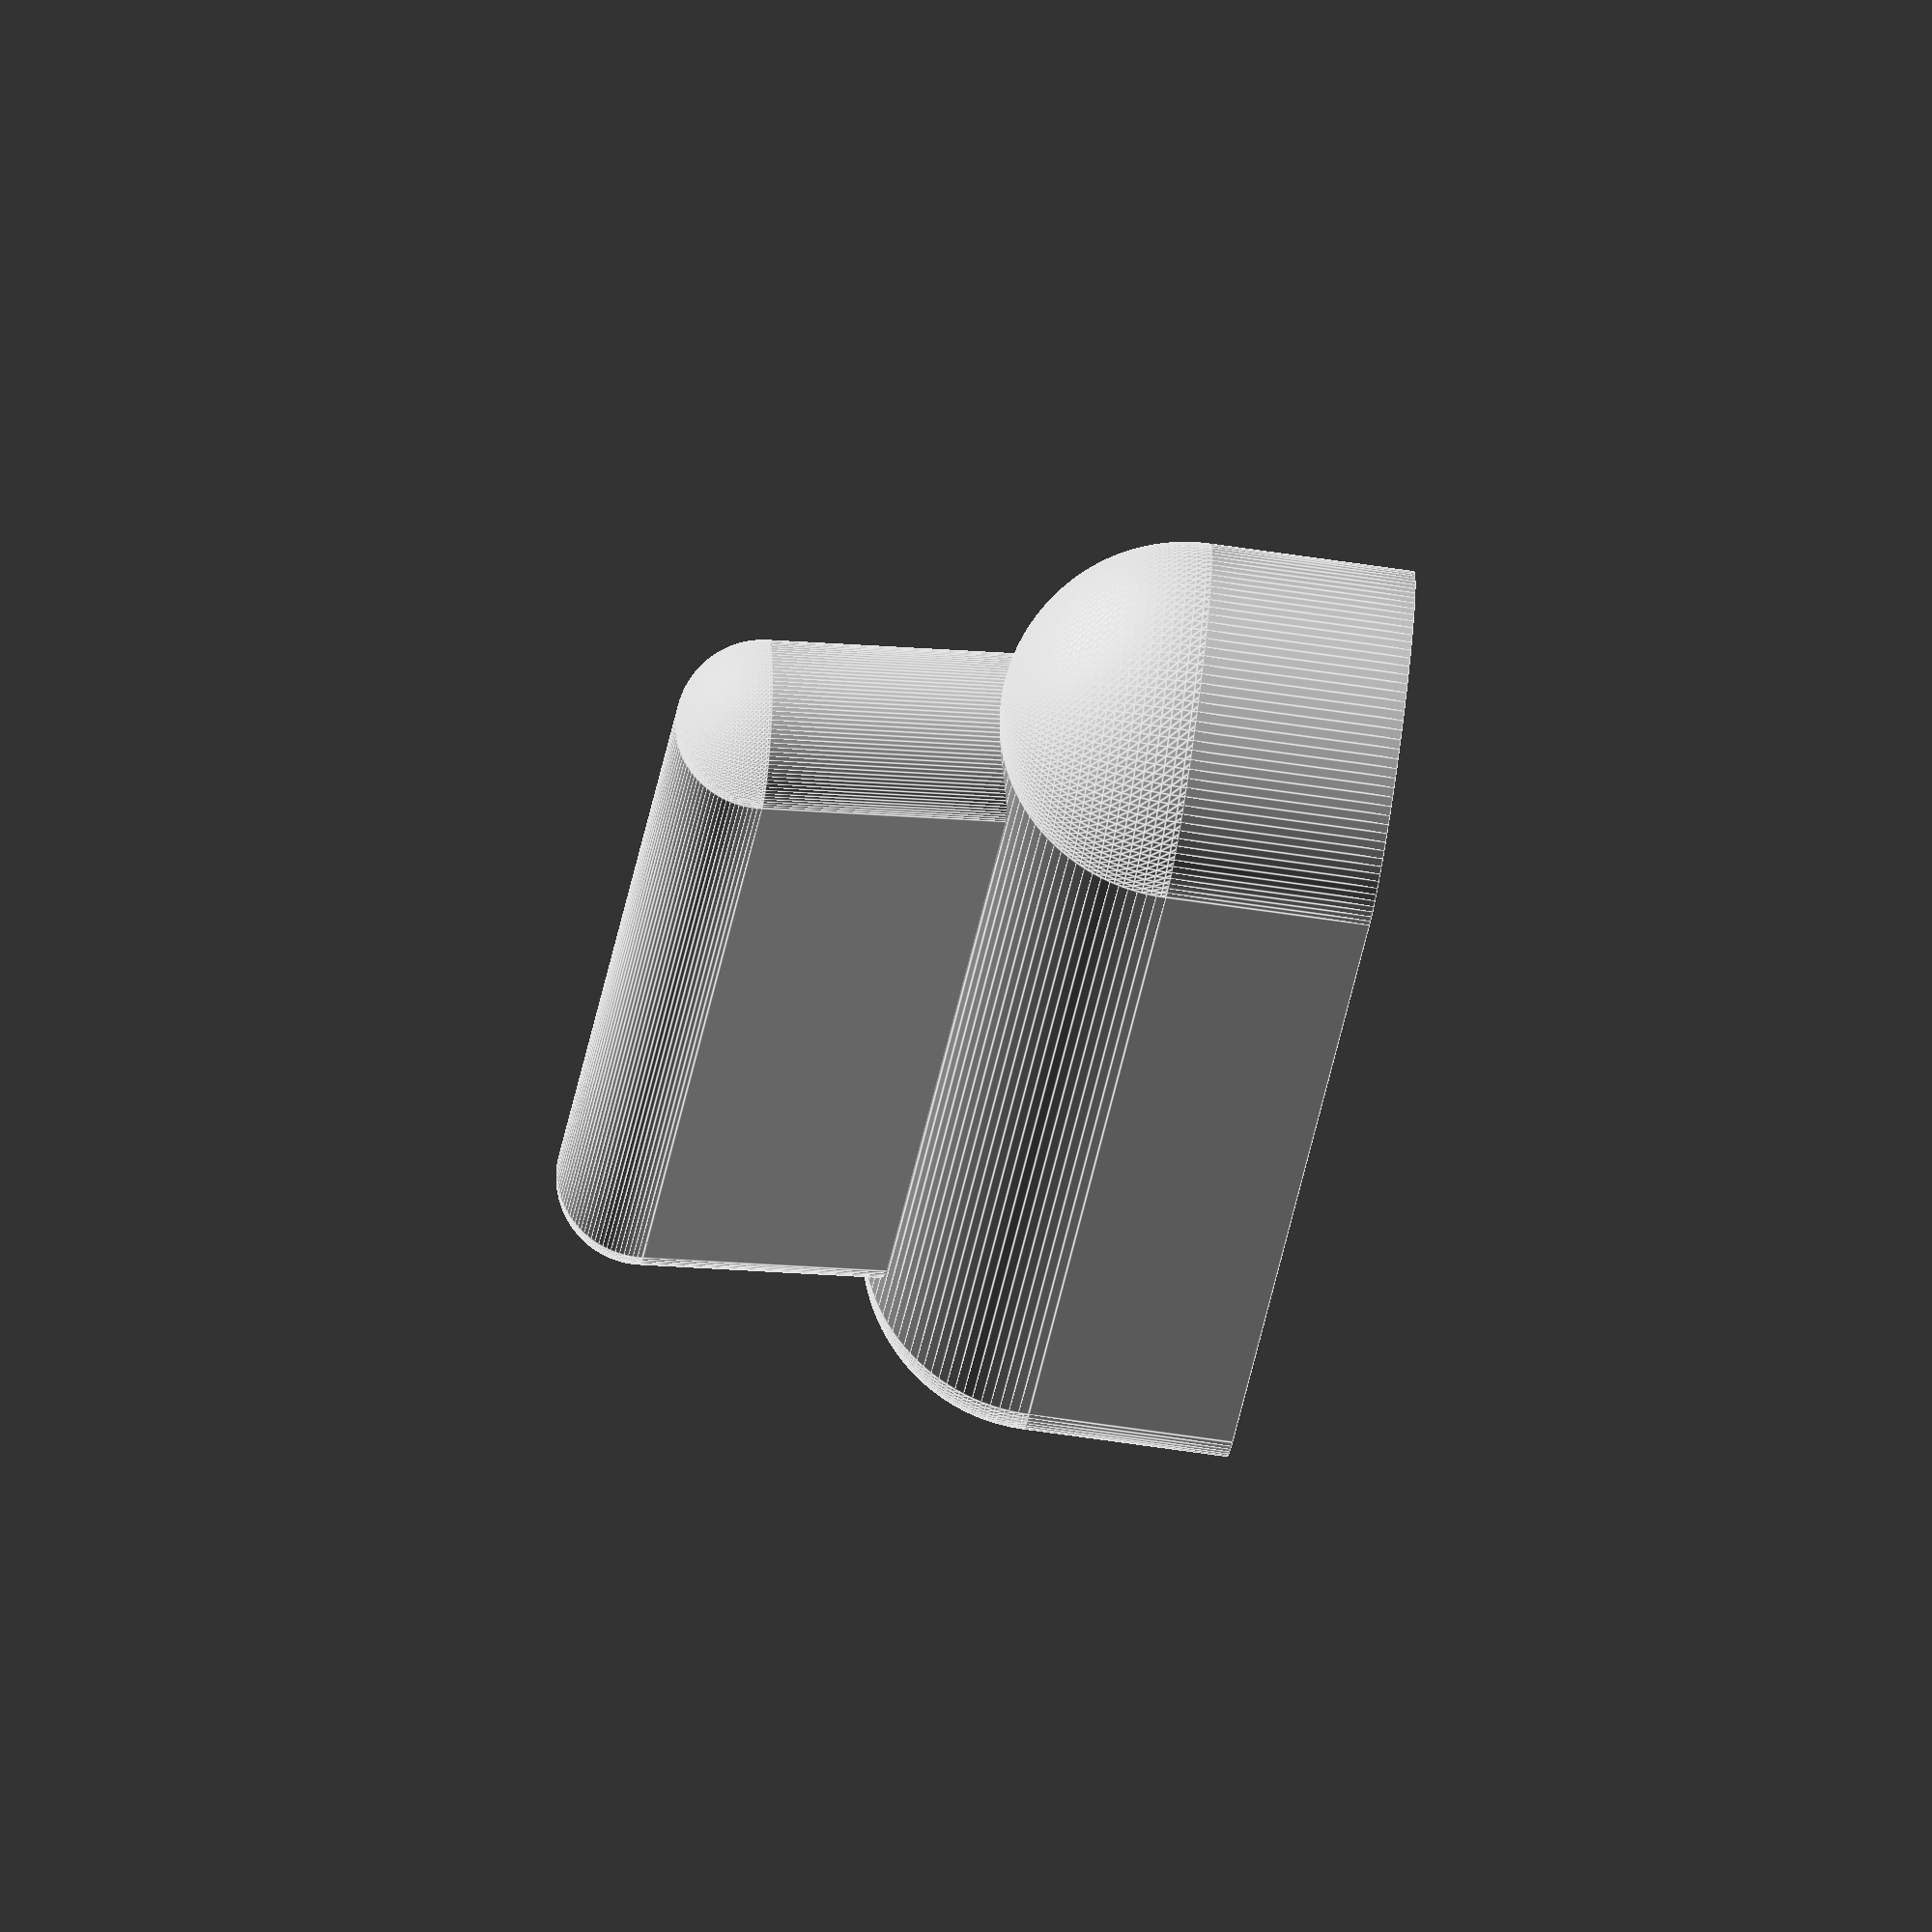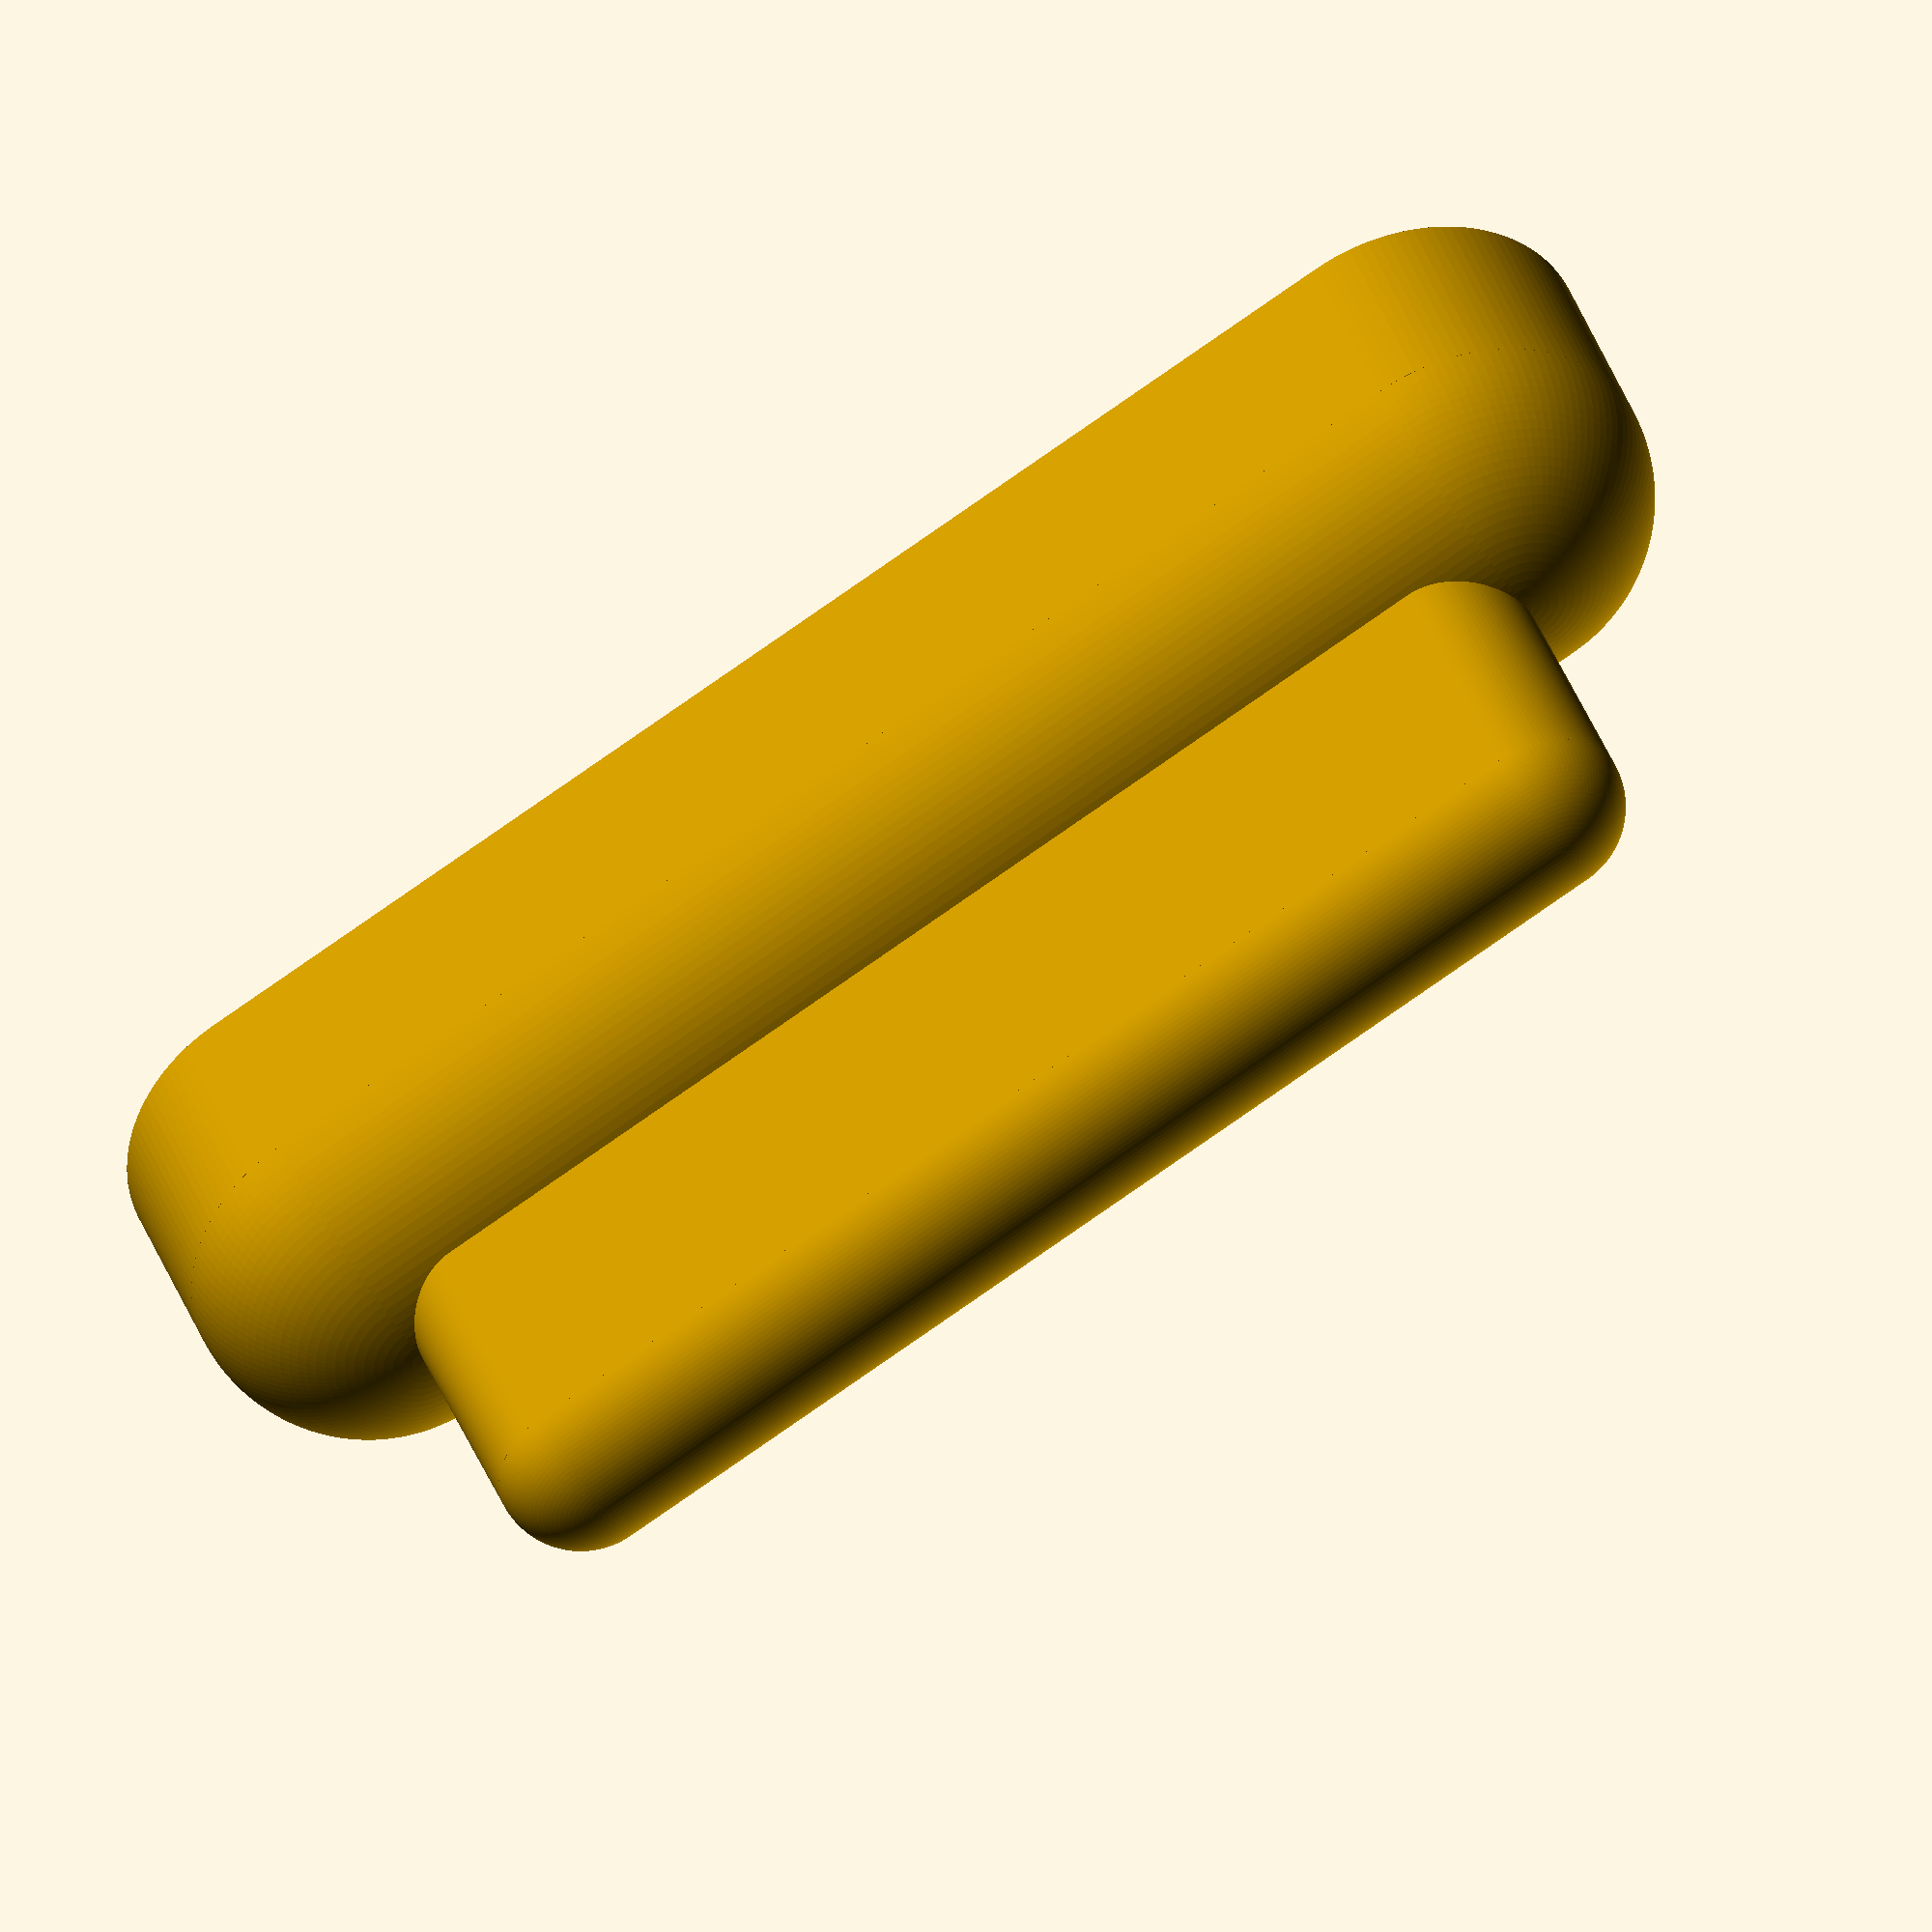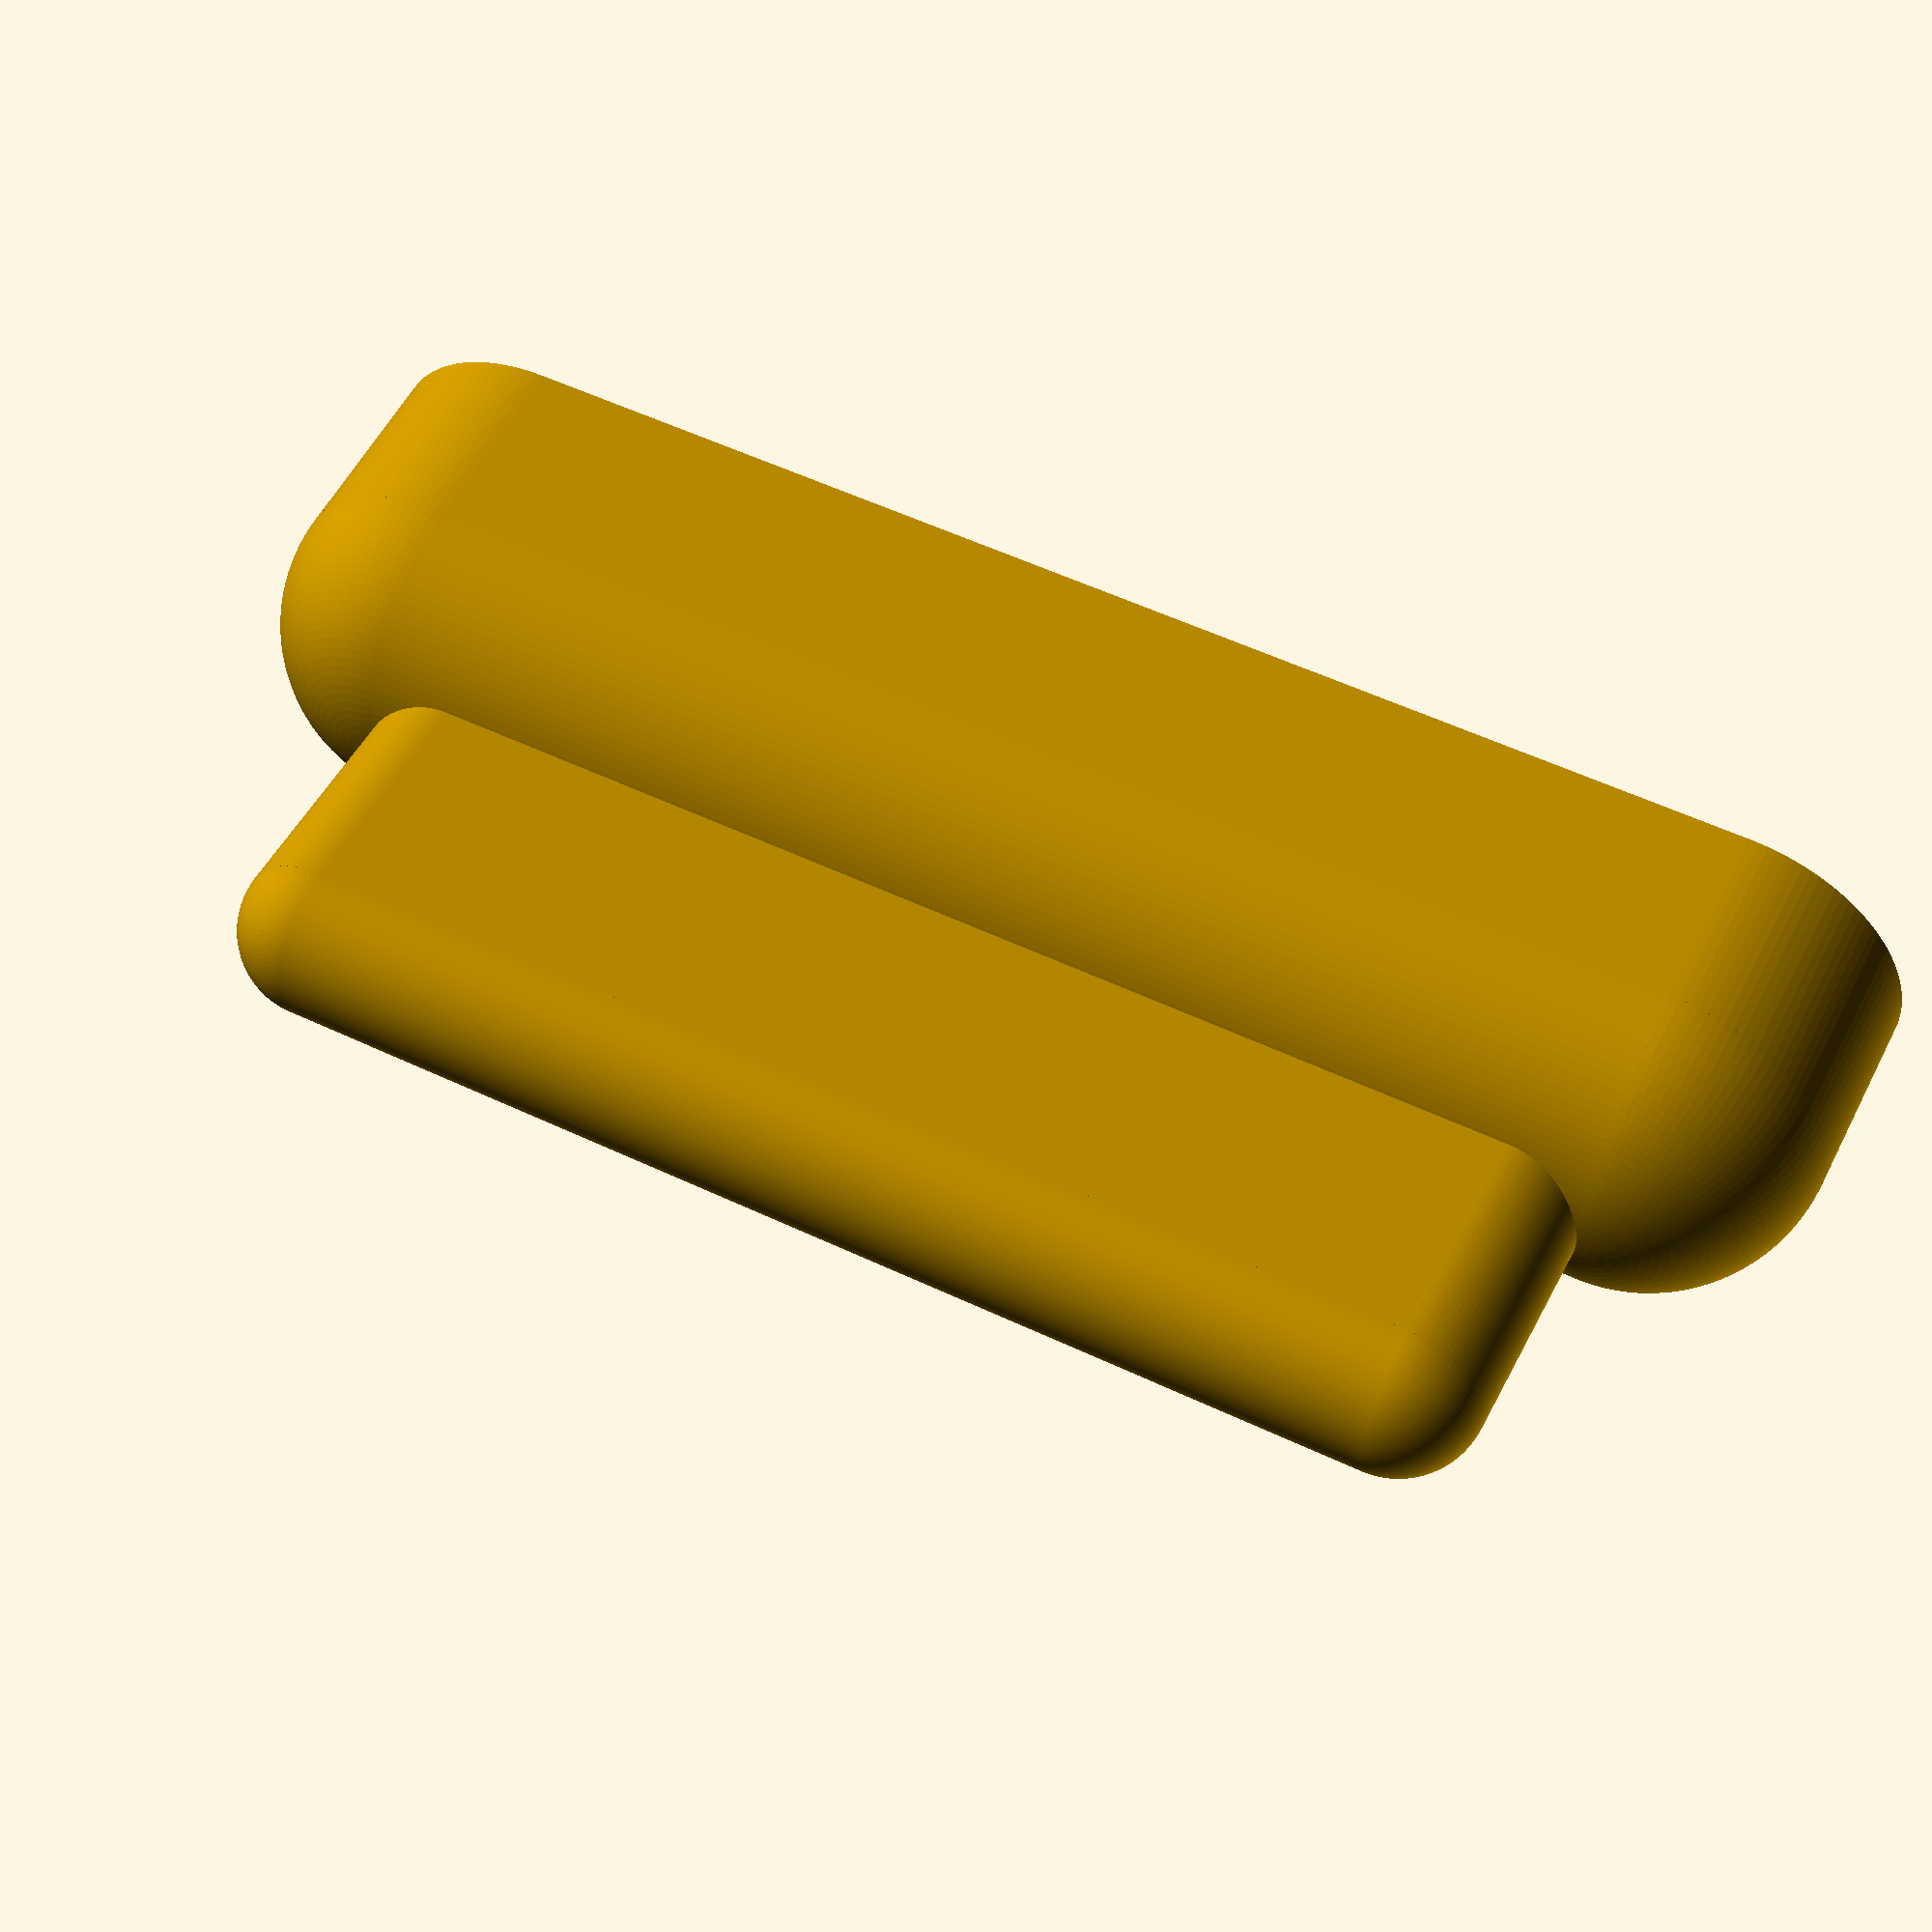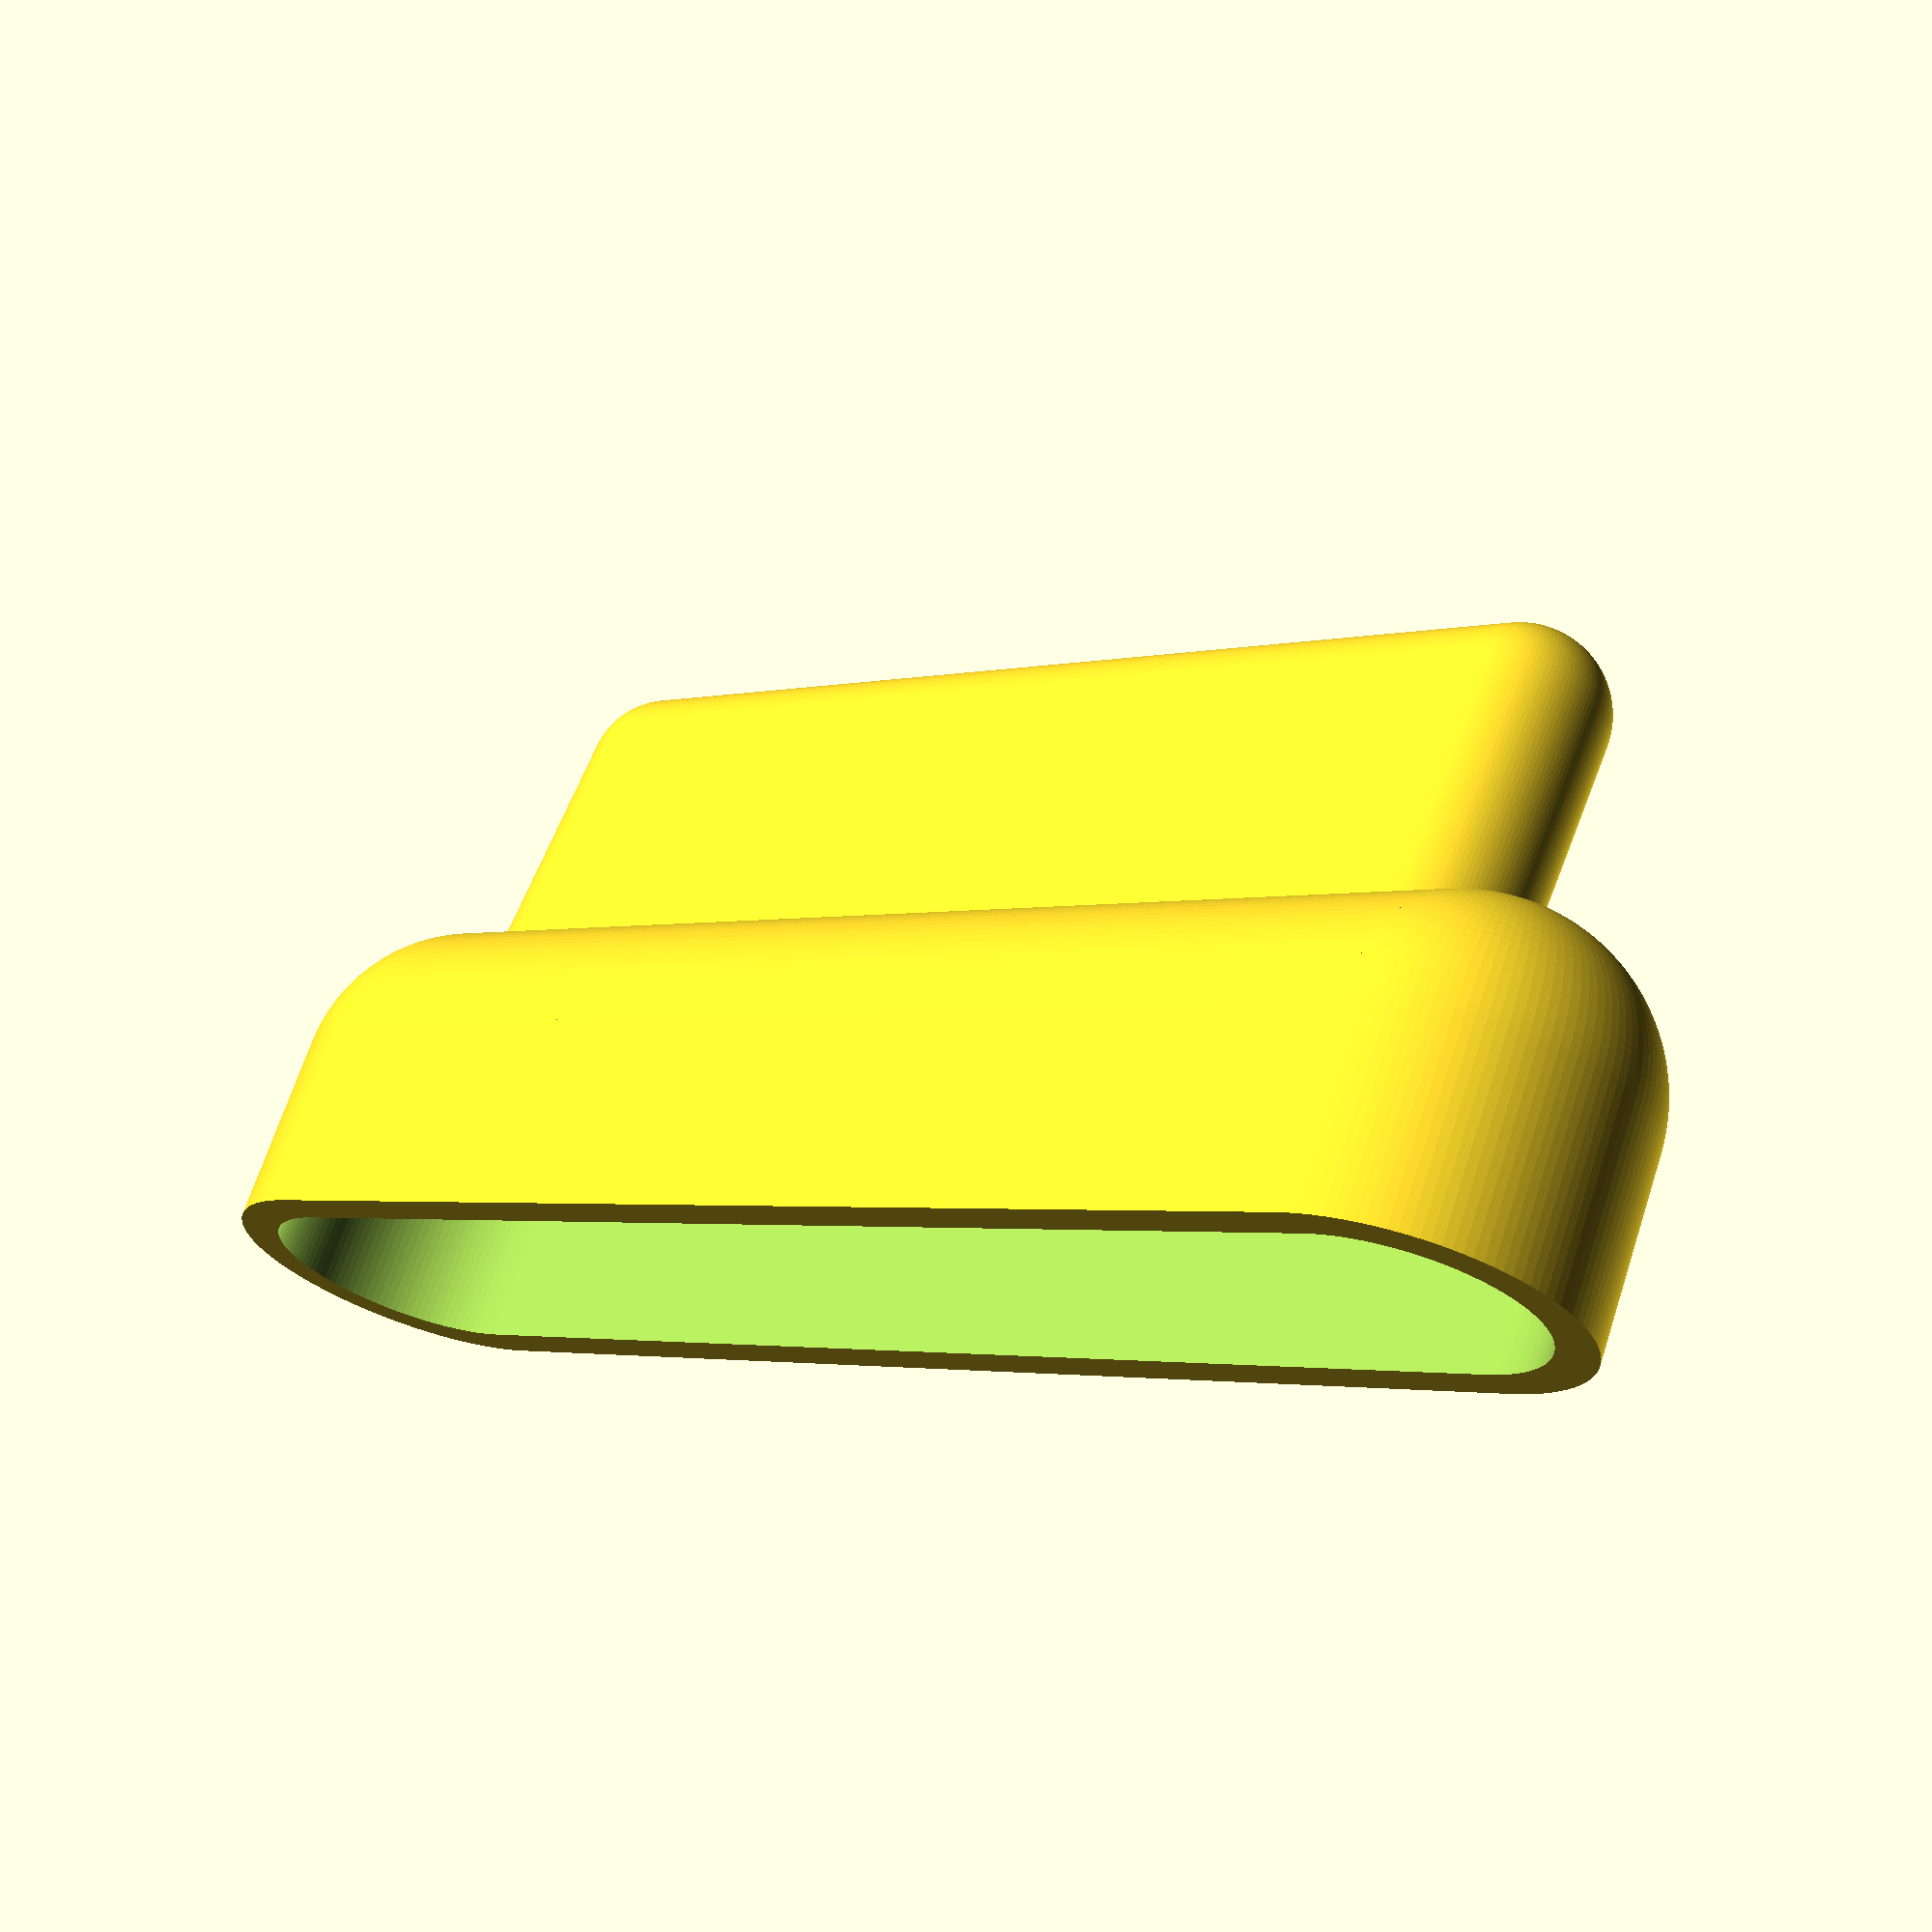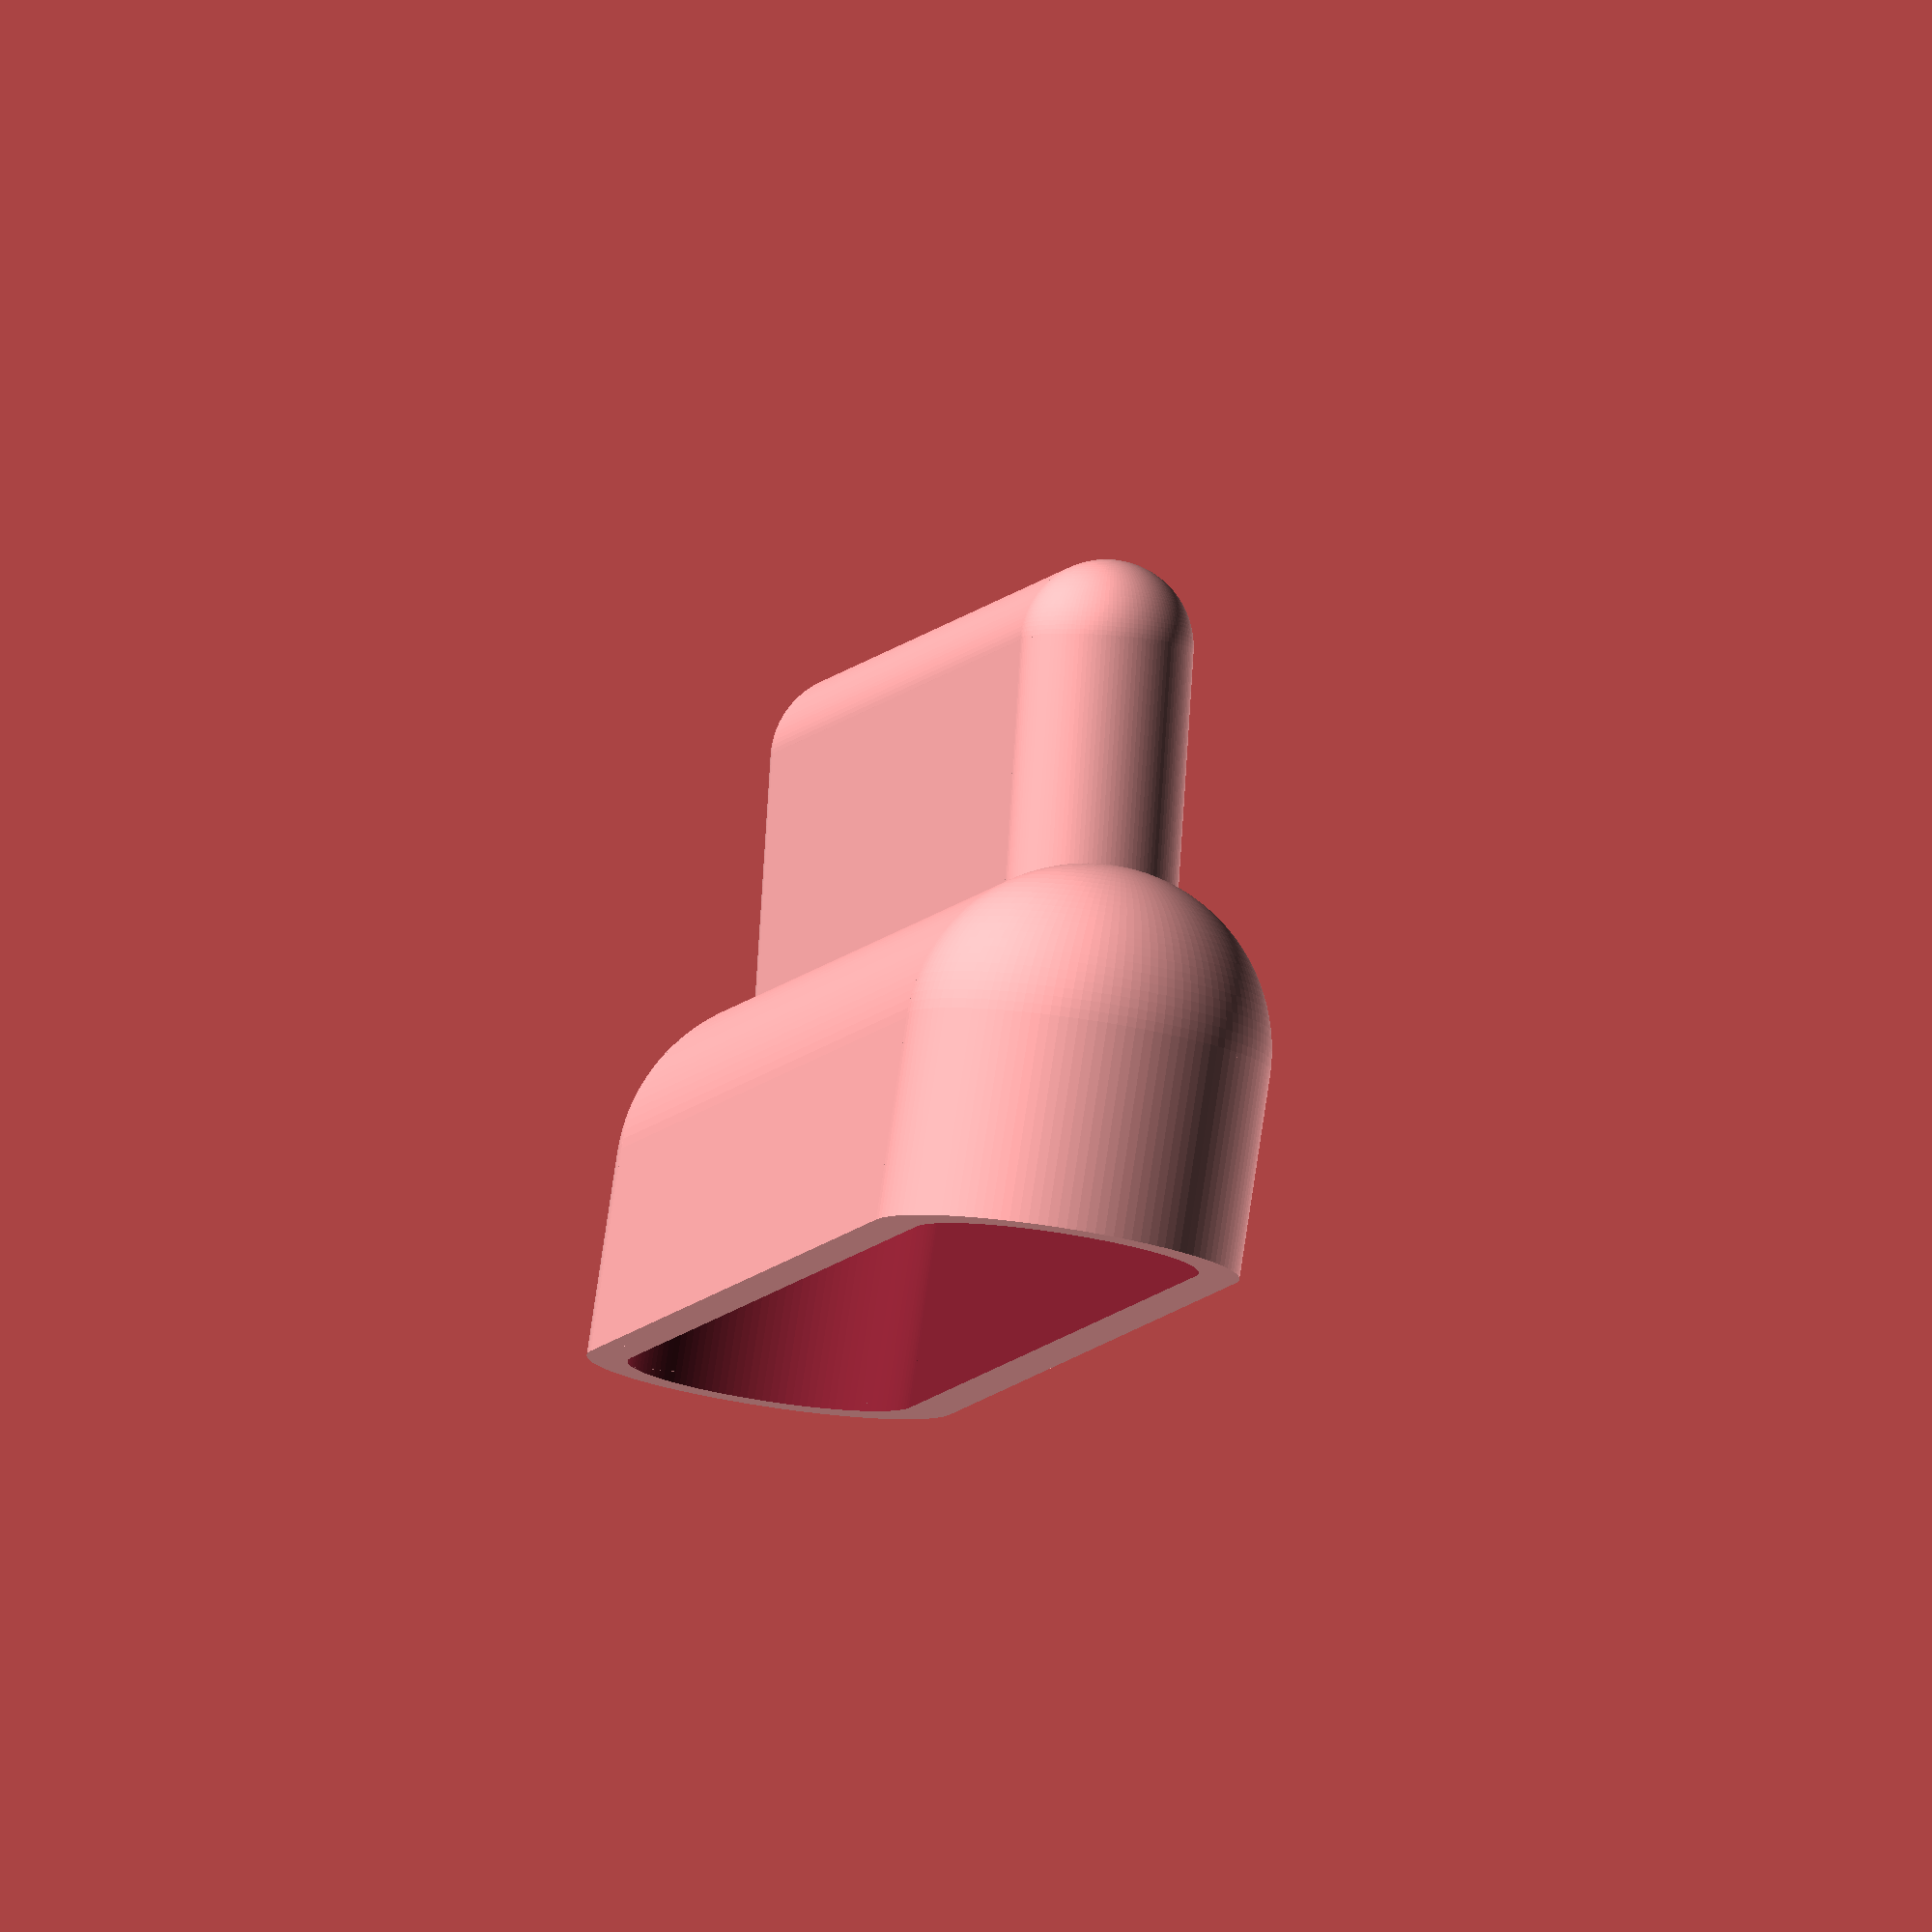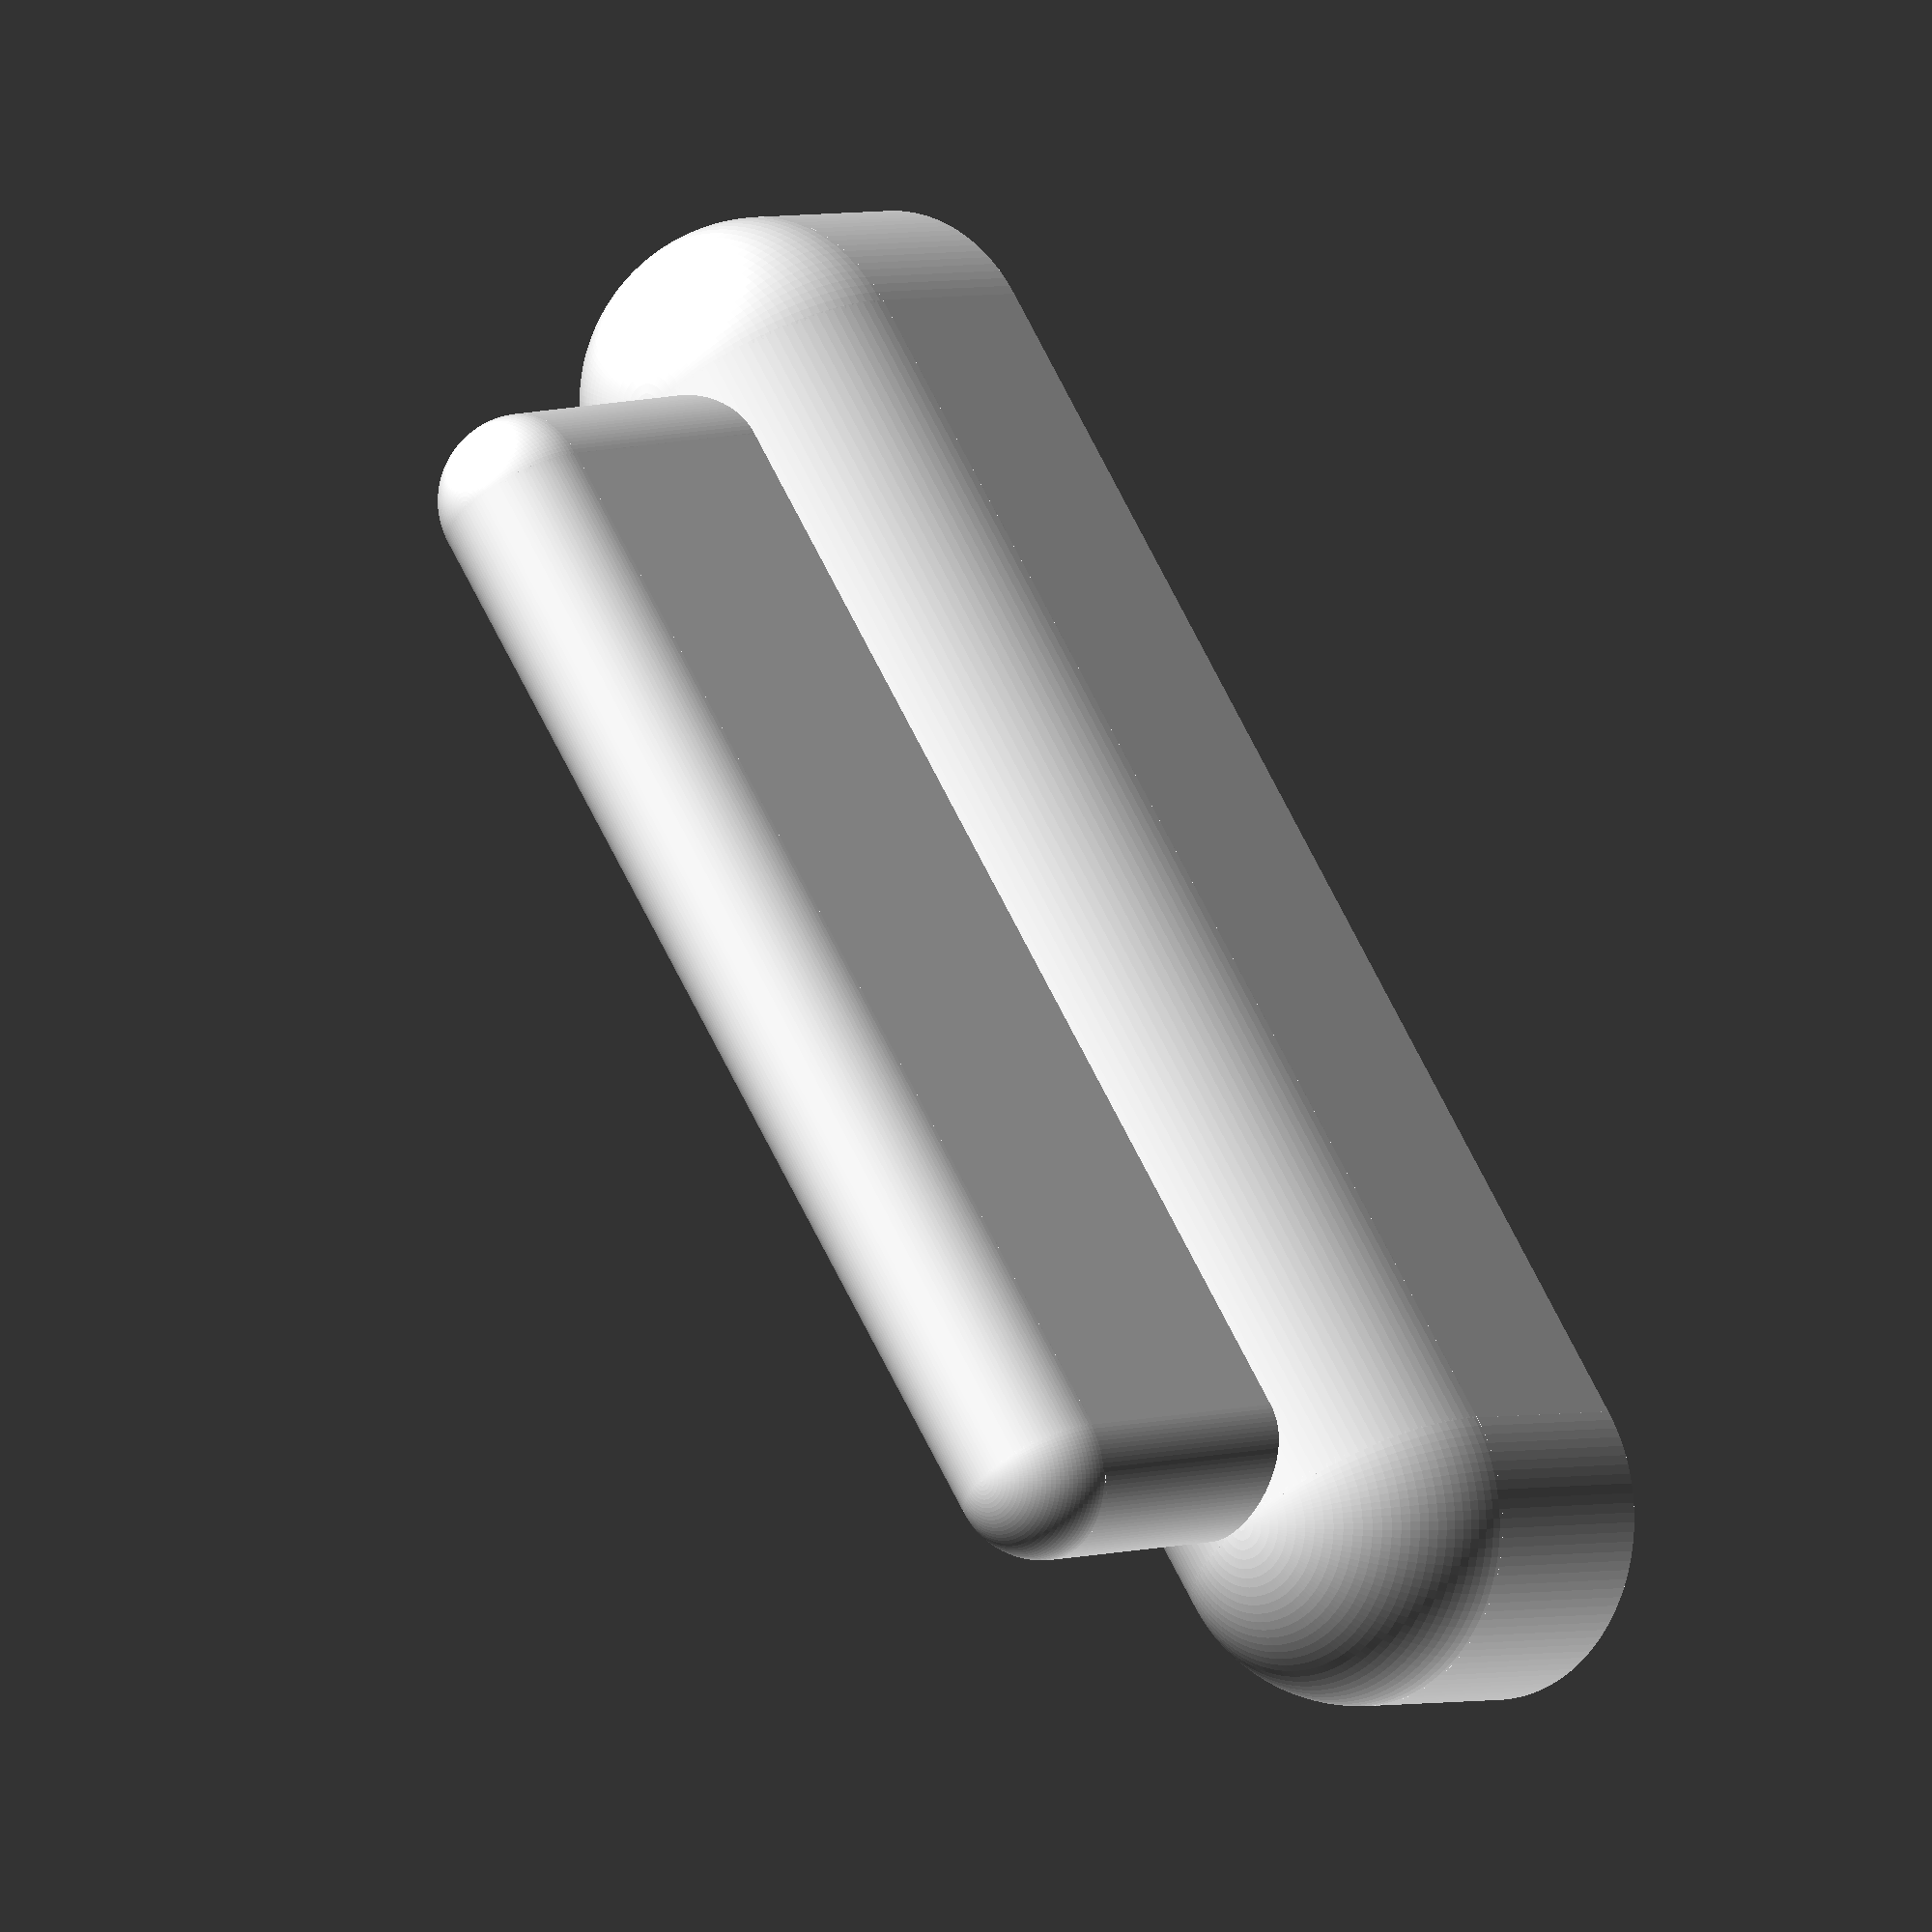
<openscad>
slot=8.5;
slot_length=65;
slot_depth=17;
shell=2;
is_plug=0;

angle=5;

fineness=120;
small_fineness=40;

phone=14;
phone_length=65;
phone_depth=17;

cable_width=14;
cable_height=10;


distance=slot*tan(angle);
echo(distance);

module plug(length){
    translate([1,1,0]){
        cylinder(length,1,1,$fn=small_fineness);
        translate([0,cable_height-2,0])
        cylinder(length,1,1,$fn=small_fineness);
        
        translate([cable_width-2,0,0])
        cylinder(length,1,1,$fn=small_fineness);
        translate([cable_width-2,cable_height-2,0])
        cylinder(length,1,1,$fn=small_fineness);
        
        translate([0,-1,0])
        cube([cable_width-2,cable_height,length]);
        
        translate([-1,0,0])
        cube([cable_width,cable_height-2,length]);
    }
}

rotate([180-angle,0,0]){
    
difference(){
    union(){
        translate([slot/2,slot/2,slot/2]){

            sphere(8.5/2,$fn=fineness);
            translate([slot_length-slot,0,0])
            sphere(slot/2,$fn=fineness);
        }


        translate([slot/2,slot/2,slot/2])
        rotate([0,90,0])
        cylinder(slot_length-slot,slot/2,slot/2,$fn=fineness);
   
difference(){
    union(){
        translate([slot/2,slot/2,slot/2]){
            cylinder(slot_depth-slot/2+distance+0.001,slot/2,slot/2,$fn=fineness);
            translate([slot_length-slot,0,0])
            cylinder(slot_depth-slot/2+distance+0.001,slot/2,slot/2,$fn=fineness);
        }

    translate([slot/2,0,slot/2])
    cube([slot_length-slot,slot,slot_depth-slot/2+distance+0.001]);
    }
    
    
    translate([0,0,slot_depth+0.001])
    rotate([angle,0,0])
    translate([-0.001,-0.001,0])
    cube([slot_length+0.002,sqrt(pow(distance,2)+pow(slot,2))+0.002,distance+0.001]);
    
}

}

    if (is_plug){
       translate([(slot_length-cable_width)/2,cos(angle)*sqrt(pow(slot,2)+pow(distance,2))/2,slot_depth+sin(angle)*sqrt(pow(slot,2)+pow(distance,2))/2])
        rotate([angle,0,0])
        translate([0,-cable_height/2,-24])
        plug(25);
    }
}


translate([-(phone_length-slot_length)/2,+shell*sin(angle)+cos(angle)*sqrt(pow(slot,2)+pow(distance,2))/2,-shell*cos(angle)+slot_depth+sin(angle)*sqrt(pow(slot,2)+pow(distance,2))/2])
rotate([angle,0,0]){
    translate([0,0,shell+phone/2])
    difference(){
        union(){
            sphere(shell+phone/2,$fn=fineness);
            translate([phone_length,0,0])
            sphere(shell+phone/2,$fn=fineness);
            rotate([0,90,0])
            cylinder(phone_length,shell+phone/2,shell+phone/2,$fn=fineness);
        }
        translate([-phone/2-shell-0.001,-phone/2-shell-0.001,0.001])
        cube([phone_length+shell*2+phone+0.002,shell*2+phone+0.002,shell+phone/2]);
        
        sphere(phone/2,$fn=fineness);
        translate([phone_length,0,0])
        sphere(phone/2,$fn=fineness);
        
        
        rotate([0,90,0])
        cylinder(phone_length,phone/2,phone/2,$fn=fineness);
        
        if (is_plug){
            translate([(phone_length-cable_width)/2,-cable_height/2,-25])
            plug(25);
        }
    }

    translate([0,0,phone/2+shell])
    difference(){
        union(){
            cylinder(phone_depth-phone/2,shell+phone/2,shell+phone/2,$fn=fineness);
            translate([phone_length,0,0])
            cylinder(phone_depth-phone/2,shell+phone/2,shell+phone/2,$fn=fineness);
            translate([0,-shell-phone/2,0])
            cube([phone_length,phone+shell*2,phone_depth-phone/2]);
        }
        translate([0,0,-0.001])
        union(){
            cylinder(phone_depth-phone/2+0.002,phone/2,phone/2,$fn=fineness);
            translate([phone_length,0,0])
            cylinder(phone_depth-phone/2+0.002,phone/2,phone/2,$fn=fineness);
            translate([0,-phone/2,0])
            cube([phone_length,phone,phone_depth-phone/2+0.002]);
        }
    }
    
    
}


}
</openscad>
<views>
elev=248.1 azim=45.0 roll=98.3 proj=o view=edges
elev=141.5 azim=329.7 roll=198.2 proj=o view=solid
elev=125.1 azim=180.1 roll=153.5 proj=p view=solid
elev=292.2 azim=220.2 roll=198.0 proj=p view=solid
elev=97.6 azim=257.6 roll=351.5 proj=o view=solid
elev=177.8 azim=55.0 roll=140.5 proj=o view=wireframe
</views>
